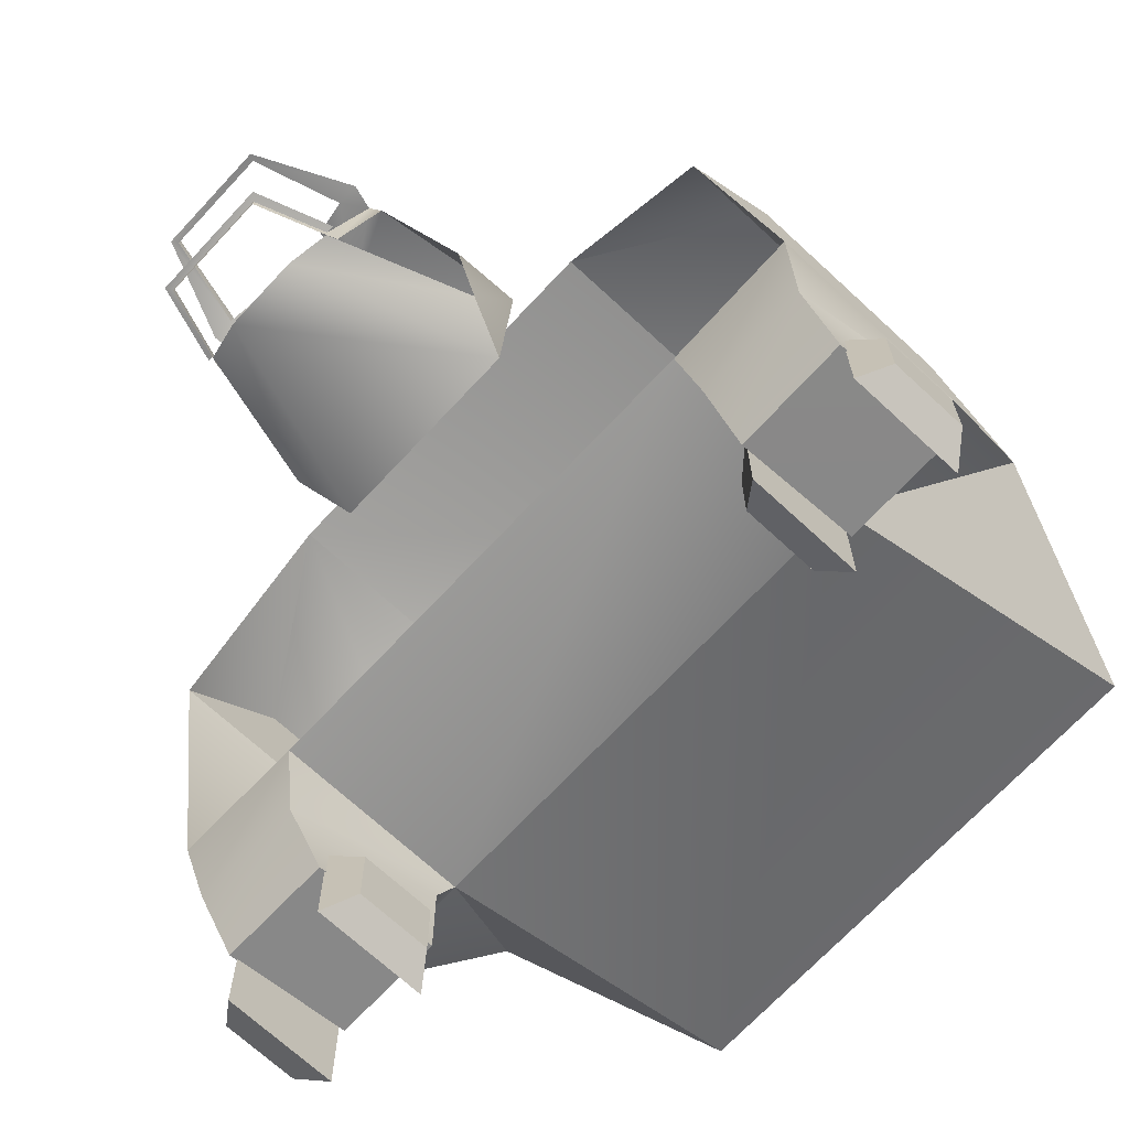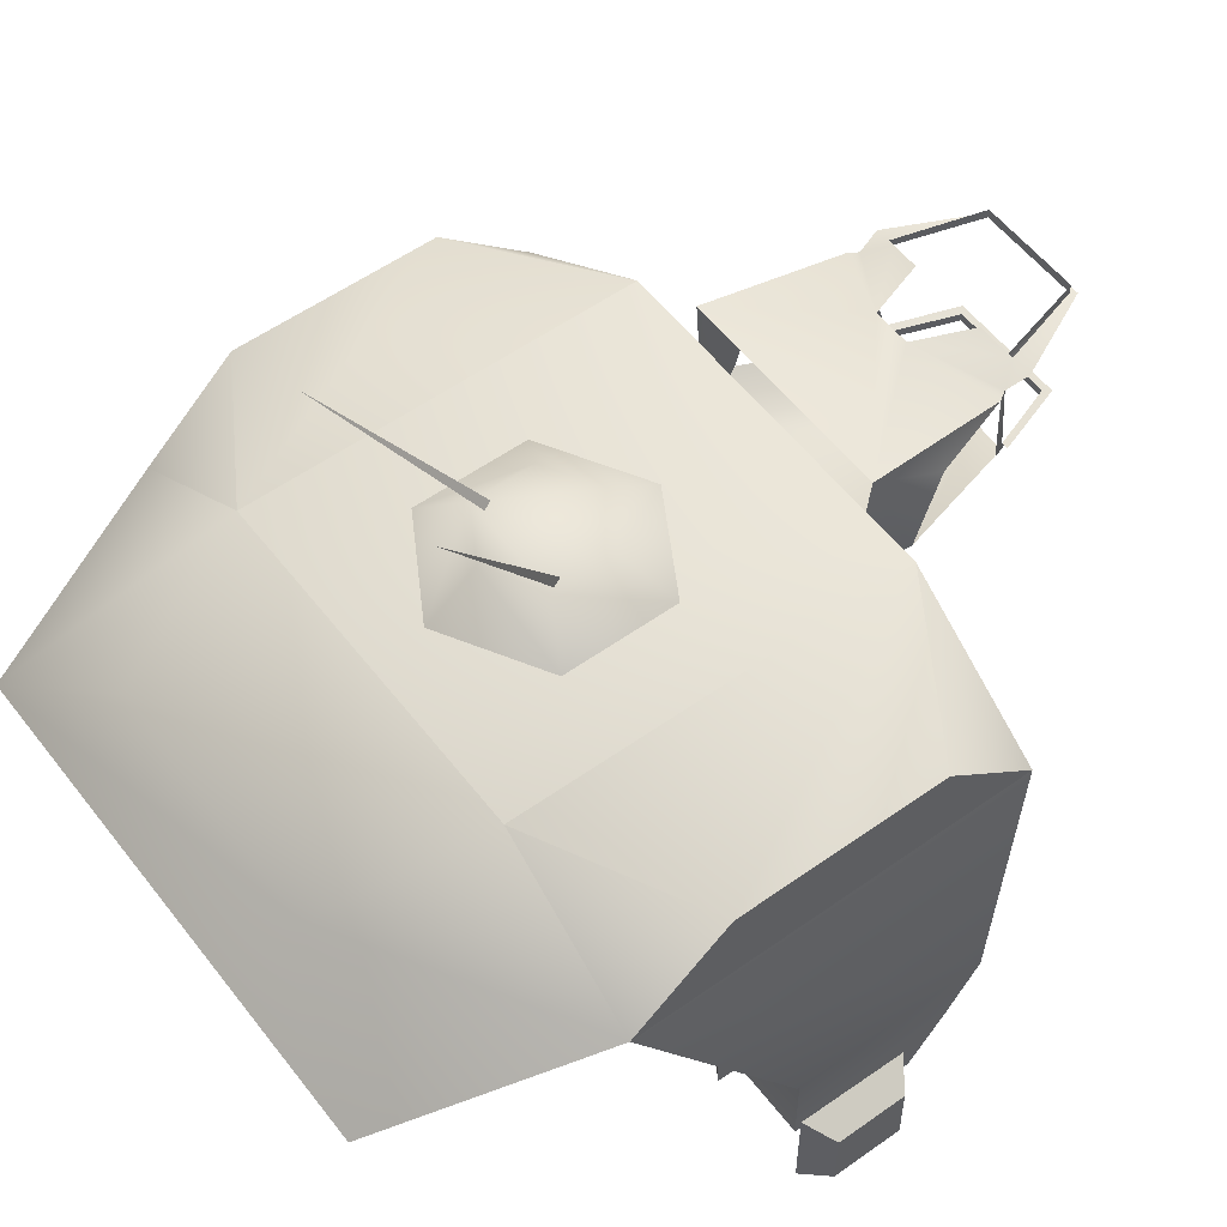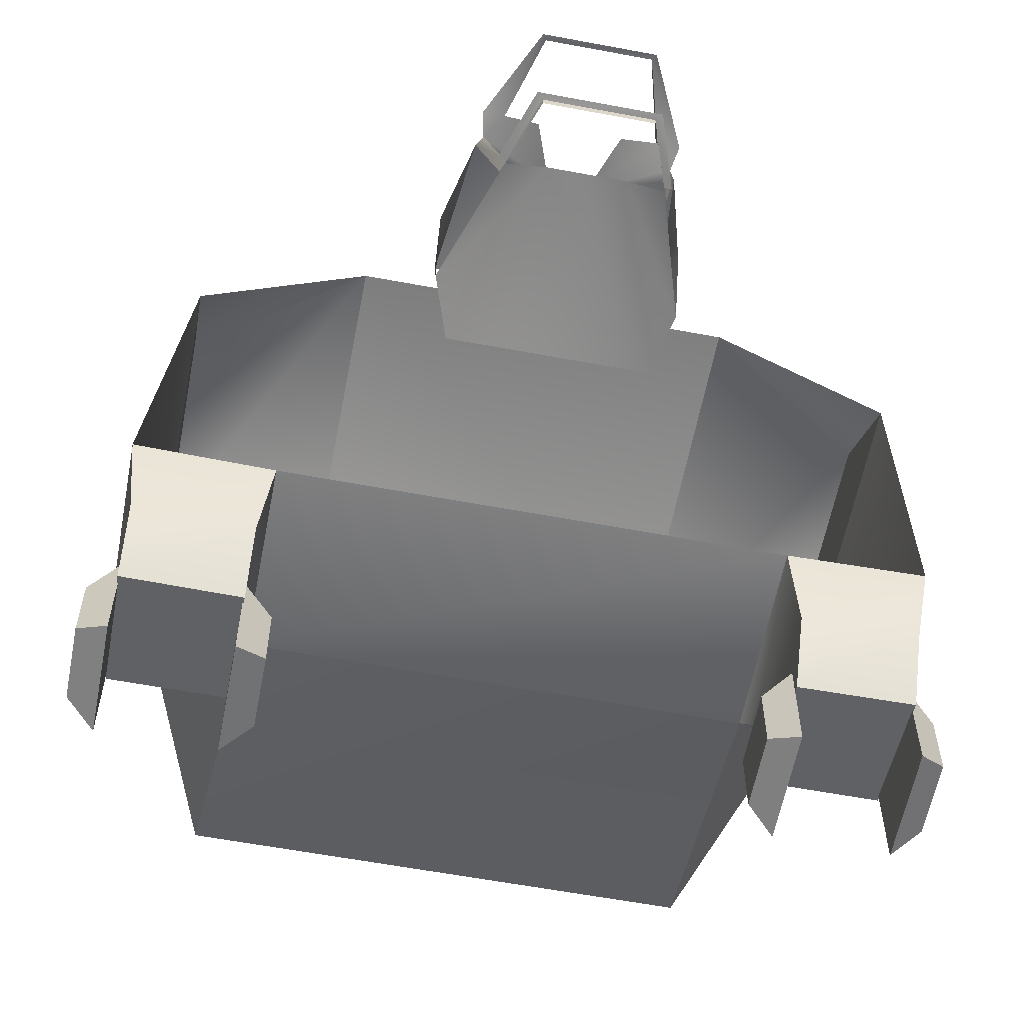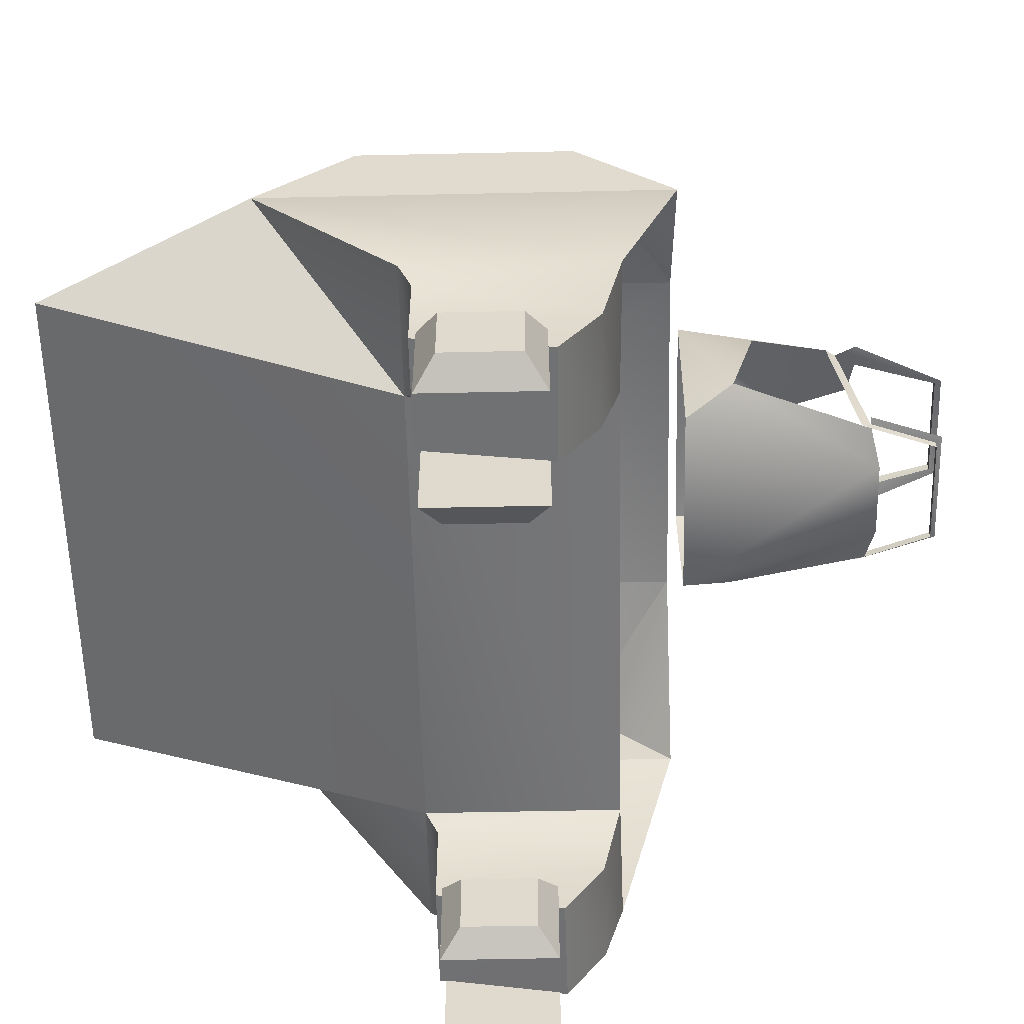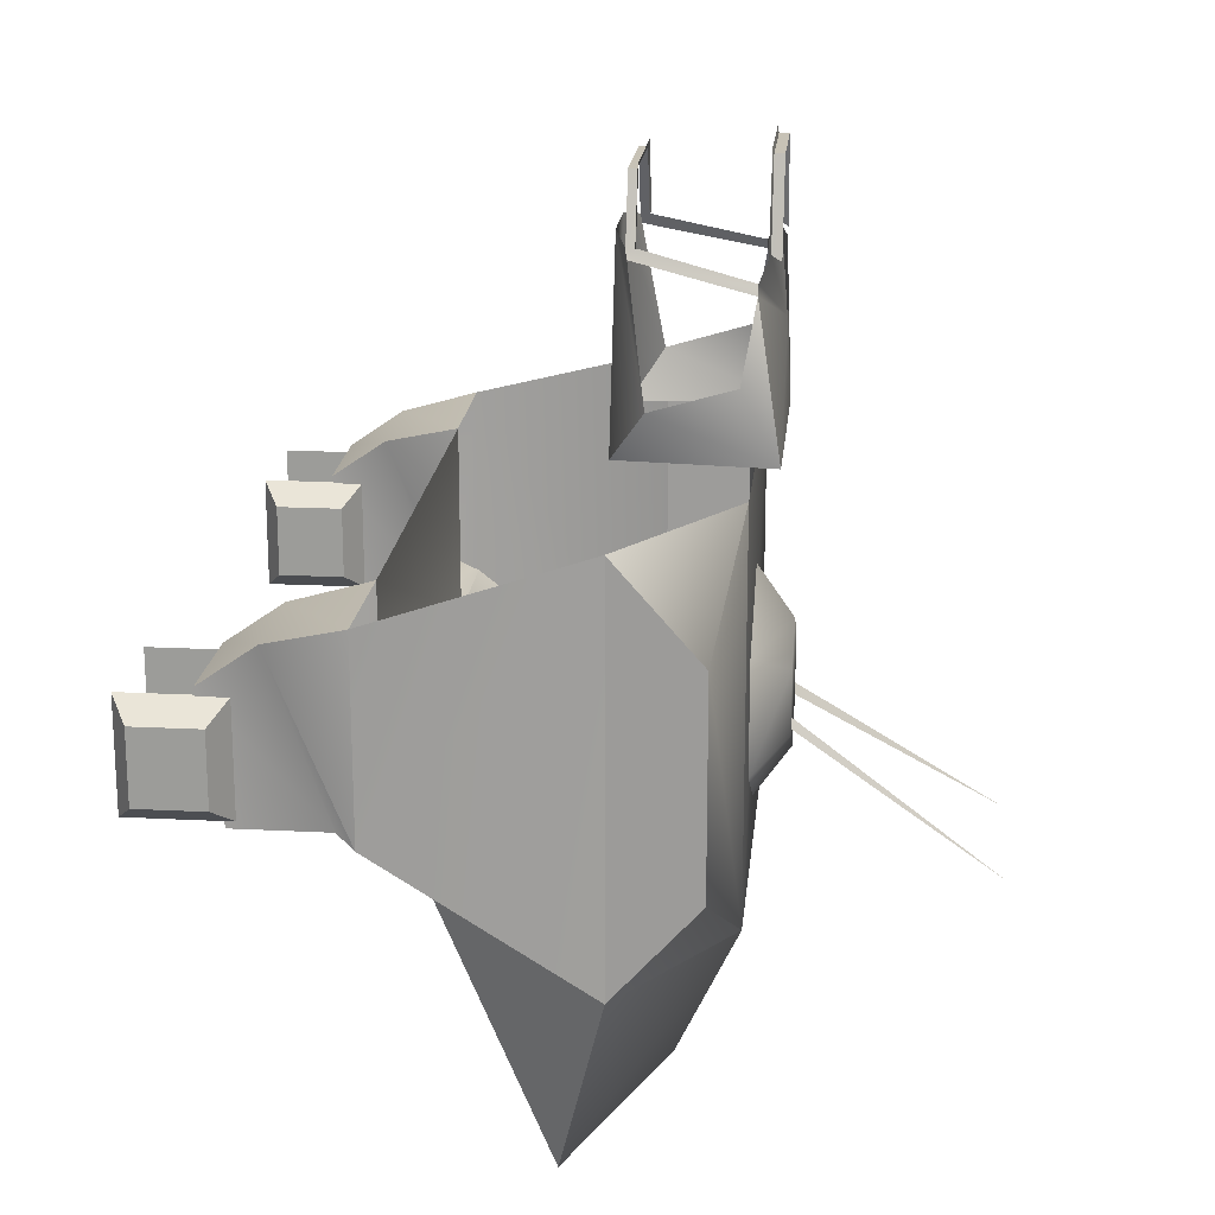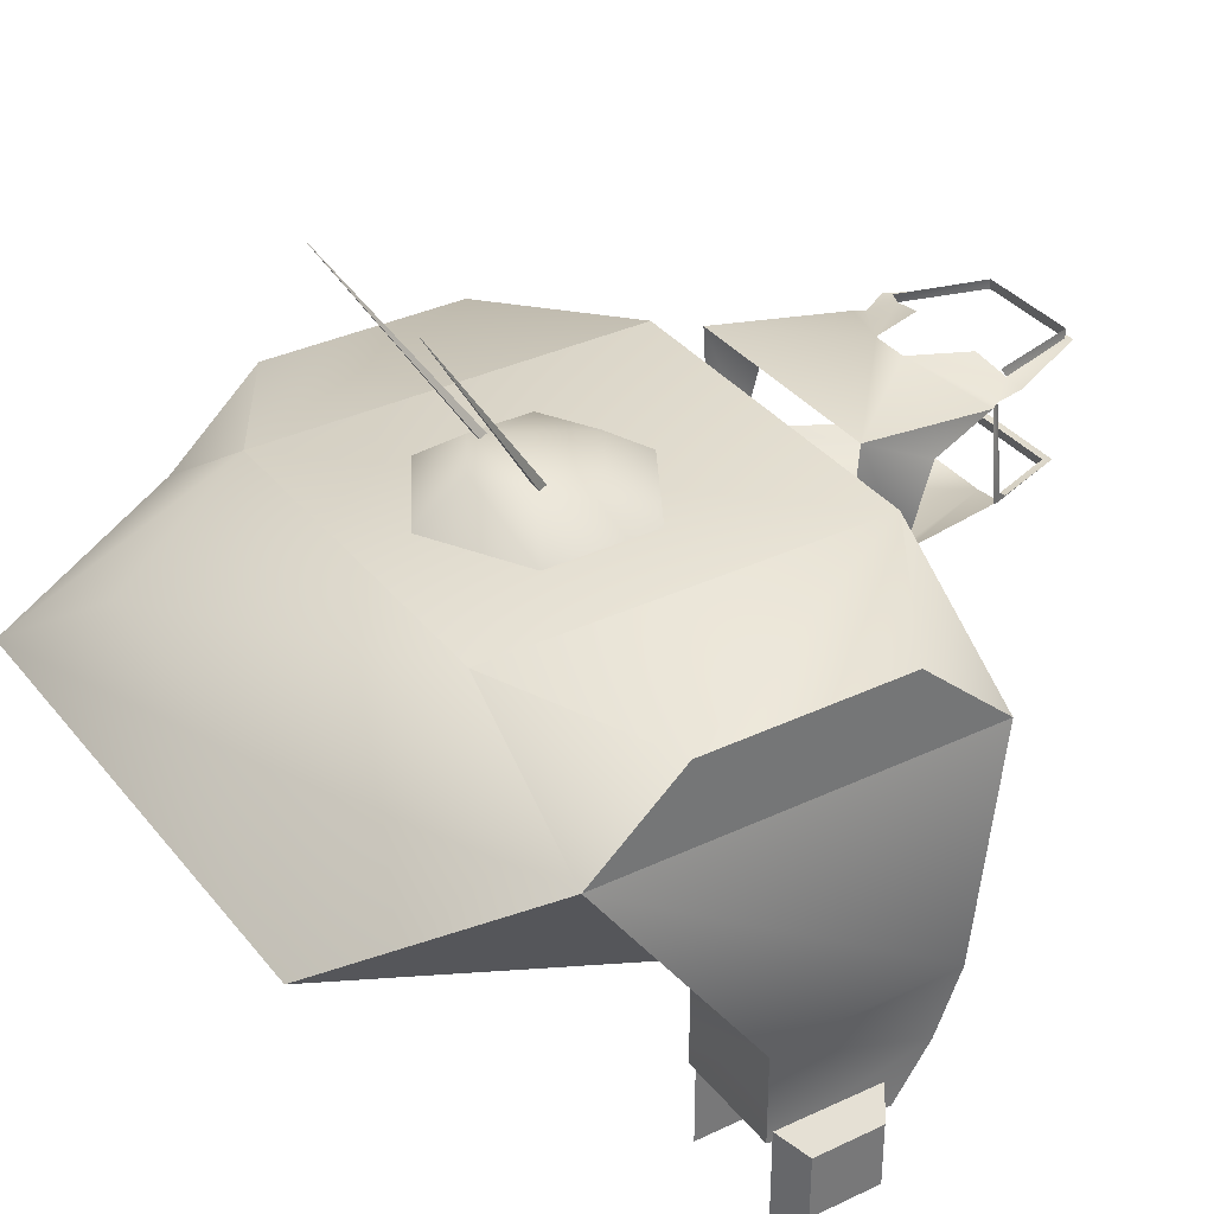
<metadata>
{"format":"obj","ext":"obj","renderer":"f3d","projection":"perspective","resolution":1024,"background":"white","views":[{"elev":-69.3,"azim":47.1,"up":"+Y"},{"elev":55.3,"azim":-126.9,"up":"+Y"},{"elev":-59.7,"azim":-10.9,"up":"+Y"},{"elev":-56.9,"azim":-88.7,"up":"+Y"},{"elev":19.1,"azim":95.5,"up":"+Z"},{"elev":34.6,"azim":-122.6,"up":"+Y"}]}
</metadata>
<code>
v 198 -207.7 -145.2
v 198 -207.7 -304.2
v -198 -207.7 -304.2
v -198 -207.7 -145.2
v 279 -39.73 -425.2
v 213 -80.73 -594.2
v -213 -80.73 -594.2
v -279 -39.73 -425.2
v 306 -207.7 -304.2
v -306 -207.7 -304.2
v -150 49.27 -95.17
v -150 49.27 -425.2
v 150 49.27 -425.2
v 150 49.27 -95.17
v -279 -39.73 -425.2
v -106 -2.728 -549.2
v -213 -80.73 -594.2
v 106 -2.728 -549.2
v 213 -80.73 -594.2
v 279 -39.73 -425.2
v -280 30.27 -174.2
v -280 30.27 -347.2
v -279 -39.73 -95.17
v 280 30.27 -174.2
v 279 -39.73 -95.17
v 280 30.27 -347.2
v 279 -39.73 -95.17
v 306 -207.7 -304.2
v 307 -207.7 -143.2
v 279 -39.73 -425.2
v -307 -207.7 -143.2
v -279 -39.73 -425.2
v -279 -39.73 -95.17
v -306 -207.7 -304.2
v -280 30.27 -347.2
v -280 30.27 -174.2
v 280 30.27 -174.2
v 280 30.27 -347.2
v 207 -222.7 -294.2
v 198 -207.7 -304.2
v 198 -207.7 -145.2
v 207 -270.7 -160.2
v 298 -270.7 -159.2
v 298 -222.7 -294.2
v -206 -270.7 -160.2
v -198 -207.7 -145.2
v -198 -207.7 -304.2
v -206 -222.7 -294.2
v -298 -222.7 -294.2
v -299 -270.7 -159.2
v 207 -298.7 -294.2
v 207 -316.7 -192.2
v 298 -316.7 -191.2
v 298 -298.7 -294.2
v -206 -316.7 -192.2
v -206 -298.7 -294.2
v -298 -298.7 -294.2
v -299 -316.7 -191.2
v 298 -298.7 -294.2
v 207 -298.7 -294.2
v 207 -316.7 -192.2
v 298 -316.7 -191.2
v -299 -316.7 -191.2
v -206 -316.7 -192.2
v -206 -298.7 -294.2
v -298 -298.7 -294.2
v -45 79.27 -258.2
v 7e-06 79.27 -232.2
v 7e-06 49.27 -189.2
v -83 49.27 -237.2
v -45 79.27 -311.2
v -83 49.27 -332.2
v 7e-06 79.27 -337.2
v 7e-06 49.27 -380.2
v 45 79.27 -311.2
v 83 49.27 -332.2
v 45 79.27 -258.2
v 83 49.27 -237.2
v -42 79.27 -307.2
v -33 79.27 -307.2
v -73 244.3 -411.2
v -38 79.27 -299.2
v 73 244.3 -411.2
v 34 79.27 -307.2
v 42 79.27 -307.2
v 38 79.27 -299.2
v 198 -207.7 -304.2
v 207 -222.7 -294.2
v 298 -222.7 -294.2
v 306 -207.7 -304.2
v 207 -270.7 -160.2
v 198 -207.7 -145.2
v 307 -207.7 -143.2
v 298 -270.7 -159.2
v -299 -270.7 -159.2
v -307 -207.7 -143.2
v -198 -207.7 -145.2
v -206 -270.7 -160.2
v -306 -207.7 -304.2
v -298 -222.7 -294.2
v -206 -222.7 -294.2
v -198 -207.7 -304.2
v 207 -298.7 -294.2
v 298 -298.7 -294.2
v 298 -316.7 -191.2
v 207 -316.7 -192.2
v -206 -316.7 -192.2
v -299 -316.7 -191.2
v -298 -298.7 -294.2
v -206 -298.7 -294.2
v -321 -304.7 -213.2
v -321 -304.7 -273.2
v -298 -290.7 -289.2
v -298 -290.7 -197.2
v -321 -359.7 -273.2
v -298 -373.7 -289.2
v -321 -359.7 -213.2
v -298 -373.7 -197.2
v -184 -304.7 -273.2
v -184 -304.7 -213.2
v -207 -290.7 -197.2
v -207 -290.7 -289.2
v -184 -359.7 -273.2
v -207 -373.7 -289.2
v -184 -359.7 -213.2
v -207 -373.7 -197.2
v 319 -304.7 -273.2
v 319 -304.7 -213.2
v 297 -290.7 -197.2
v 297 -290.7 -289.2
v 319 -359.7 -273.2
v 297 -373.7 -289.2
v 319 -359.7 -213.2
v 297 -373.7 -197.2
v 186 -304.7 -213.2
v 186 -304.7 -273.2
v 207 -290.7 -289.2
v 207 -290.7 -197.2
v 186 -359.7 -273.2
v 207 -373.7 -289.2
v 186 -359.7 -213.2
v 207 -373.7 -197.2
v 63 58.27 61.83
v 43 66.27 130.8
v 43 58.27 130.8
v 63 66.27 56.83
v -43 66.27 130.8
v -43 58.27 130.8
v -63 66.27 56.83
v -63 58.27 61.83
v 81 57.27 61.83
v 46 57.27 135.8
v -46 57.27 135.8
v -81 57.27 61.83
v -34 66.27 56.83
v -16 69.27 6.827
v -77 50.27 43.83
v 77 50.27 43.83
v 16 69.27 6.827
v 34 66.27 56.83
v 63 -45.73 64.83
v 63 -38.73 64.83
v 44 -38.73 118.8
v 44 -45.73 118.8
v -44 -38.73 118.8
v -44 -45.73 118.8
v -63 -38.73 64.83
v -63 -45.73 64.83
v 69 -37.73 64.83
v 49 -37.73 123.8
v -49 -37.73 123.8
v -69 -37.73 64.83
v 66 -44.73 56.83
v 82 50.27 35.83
v -66 -44.73 56.83
v -82 50.27 35.83
v 31 -55.73 71.83
v 98 -28.73 -47.17
v 82 -55.73 -87.17
v -98 -28.73 -47.17
v -31 -55.73 71.83
v -82 -55.73 -87.17
v -94 69.27 -87.17
v -99 39.27 -27.17
v 94 69.27 -87.17
v 99 39.27 -27.17
v -279 -39.73 -95.17
v -279 -39.73 -425.2
v 279 -39.73 -425.2
v 279 -39.73 -95.17
o ungrouped
g ungrouped
f 1 2 3
f 1 3 4
f 5 6 2
f 2 6 7
f 2 7 3
f 3 7 8
f 2 9 5
f 10 3 8
f 11 12 13
f 11 13 14
f 15 16 12
f 15 17 16
f 12 16 18
f 12 18 13
f 13 19 20
f 13 18 19
f 19 18 16
f 19 16 17
f 11 21 22
f 11 22 12
f 21 11 23
f 12 22 15
f 14 24 25
f 13 26 24
f 13 24 14
f 26 13 20
f 27 28 29
f 27 30 28
f 31 32 33
f 31 34 32
f 187 188 35
f 187 35 36
f 37 38 189
f 37 189 190
f 39 40 41
f 41 42 39
f 43 29 28
f 28 44 43
f 45 46 47
f 47 48 45
f 49 34 31
f 31 50 49
f 51 39 42
f 42 52 51
f 53 43 44
f 44 54 53
f 55 45 48
f 48 56 55
f 57 49 50
f 50 58 57
f 59 60 61
f 61 62 59
f 63 64 65
f 65 66 63
f 67 68 69
f 67 69 70
f 71 67 70
f 71 70 72
f 73 71 72
f 73 72 74
f 75 73 74
f 75 74 76
f 77 75 76
f 77 76 78
f 68 77 78
f 68 78 69
f 75 77 68
f 75 68 67
f 75 67 71
f 75 71 73
f 79 80 81
f 82 79 81
f 80 82 81
f 83 84 85
f 83 85 86
f 83 86 84
f 87 88 89
f 87 89 90
f 91 92 93
f 93 94 91
f 95 96 97
f 97 98 95
f 99 100 101
f 99 101 102
f 88 103 104
f 88 104 89
f 94 105 106
f 94 106 91
f 98 107 108
f 98 108 95
f 100 109 110
f 100 110 101
f 111 112 113
f 111 113 114
f 112 115 116
f 112 116 113
f 115 117 118
f 115 118 116
f 117 111 114
f 117 114 118
f 116 118 114
f 116 114 113
f 111 117 115
f 111 115 112
f 119 120 121
f 119 121 122
f 123 119 122
f 123 122 124
f 125 123 124
f 125 124 126
f 120 125 126
f 120 126 121
f 126 124 122
f 126 122 121
f 123 125 120
f 123 120 119
f 127 128 129
f 127 129 130
f 131 127 130
f 131 130 132
f 133 131 132
f 133 132 134
f 128 133 134
f 128 134 129
f 134 132 130
f 134 130 129
f 131 133 128
f 131 128 127
f 135 136 137
f 135 137 138
f 136 139 140
f 136 140 137
f 139 141 142
f 139 142 140
f 141 135 138
f 141 138 142
f 140 142 138
f 140 138 137
f 135 141 139
f 135 139 136
f 143 144 145
f 143 146 144
f 145 144 147
f 145 147 148
f 148 149 150
f 148 147 149
f 151 143 145
f 151 145 152
f 148 153 152
f 148 152 145
f 153 148 150
f 153 150 154
f 150 155 156
f 156 157 150
f 154 150 157
f 151 158 143
f 143 159 160
f 159 143 158
f 161 162 163
f 161 163 164
f 164 163 165
f 164 165 166
f 166 165 167
f 166 167 168
f 169 170 163
f 169 163 162
f 165 163 170
f 165 170 171
f 171 172 167
f 171 167 165
f 158 162 173
f 173 174 158
f 161 173 162
f 167 175 168
f 167 157 176
f 176 175 167
f 161 177 178
f 178 177 179
f 168 180 181
f 181 180 182
f 179 177 181
f 179 181 182
f 176 183 184
f 185 174 186
f 159 158 174
f 185 159 174
f 156 176 157
f 183 176 156
f 159 185 183
f 159 183 156
f 186 178 185
f 178 179 185
f 183 180 184
f 183 182 180

</code>
